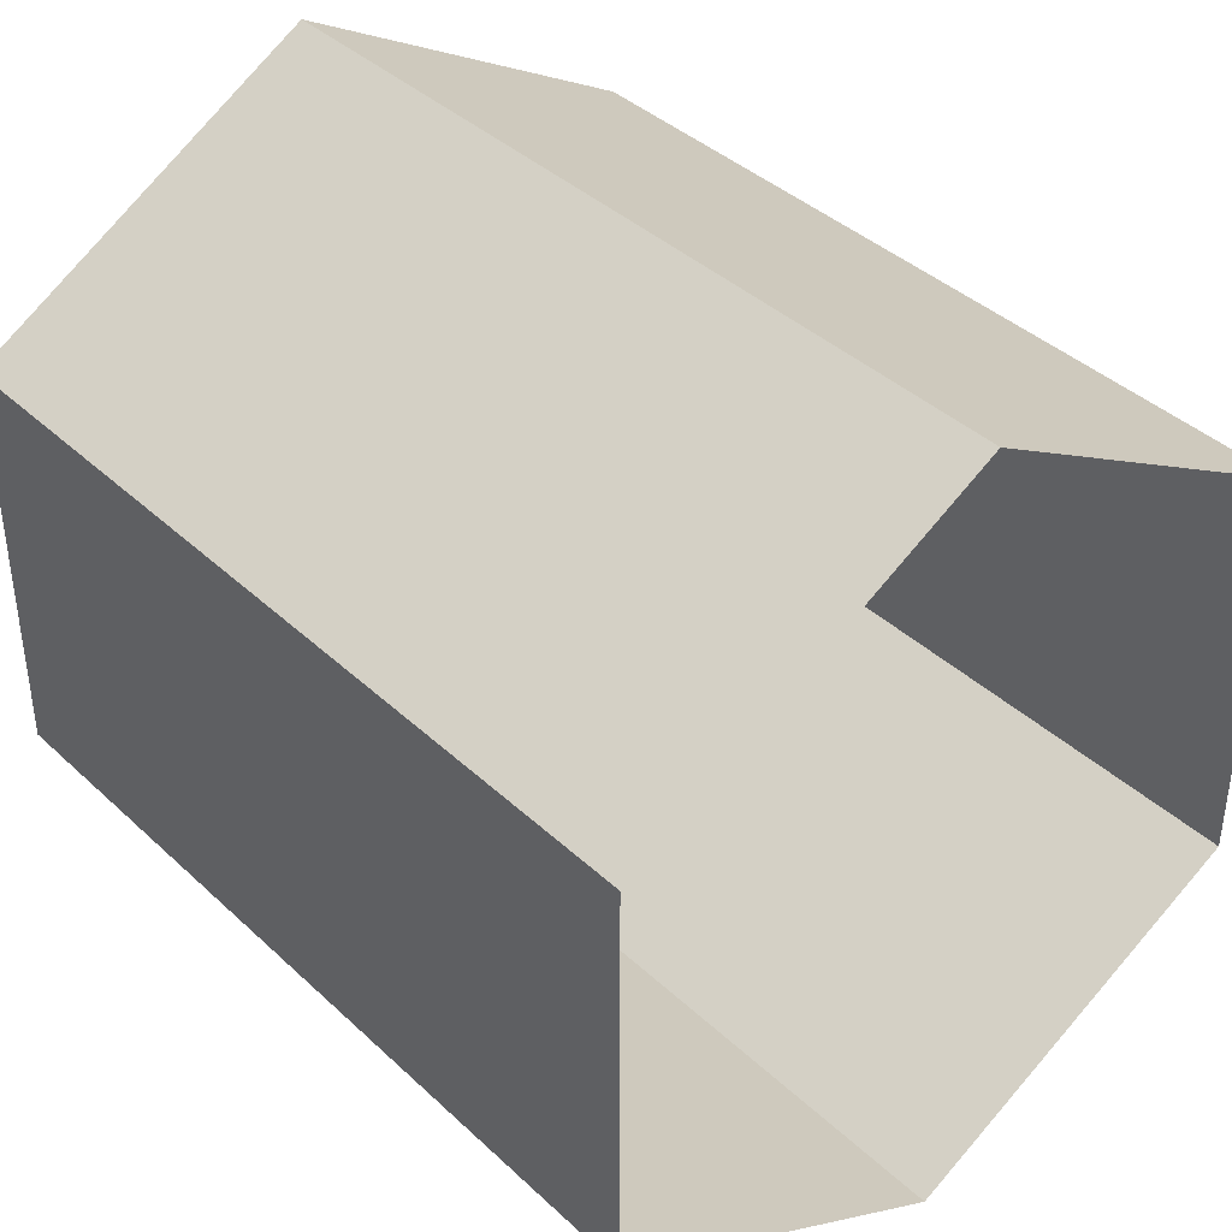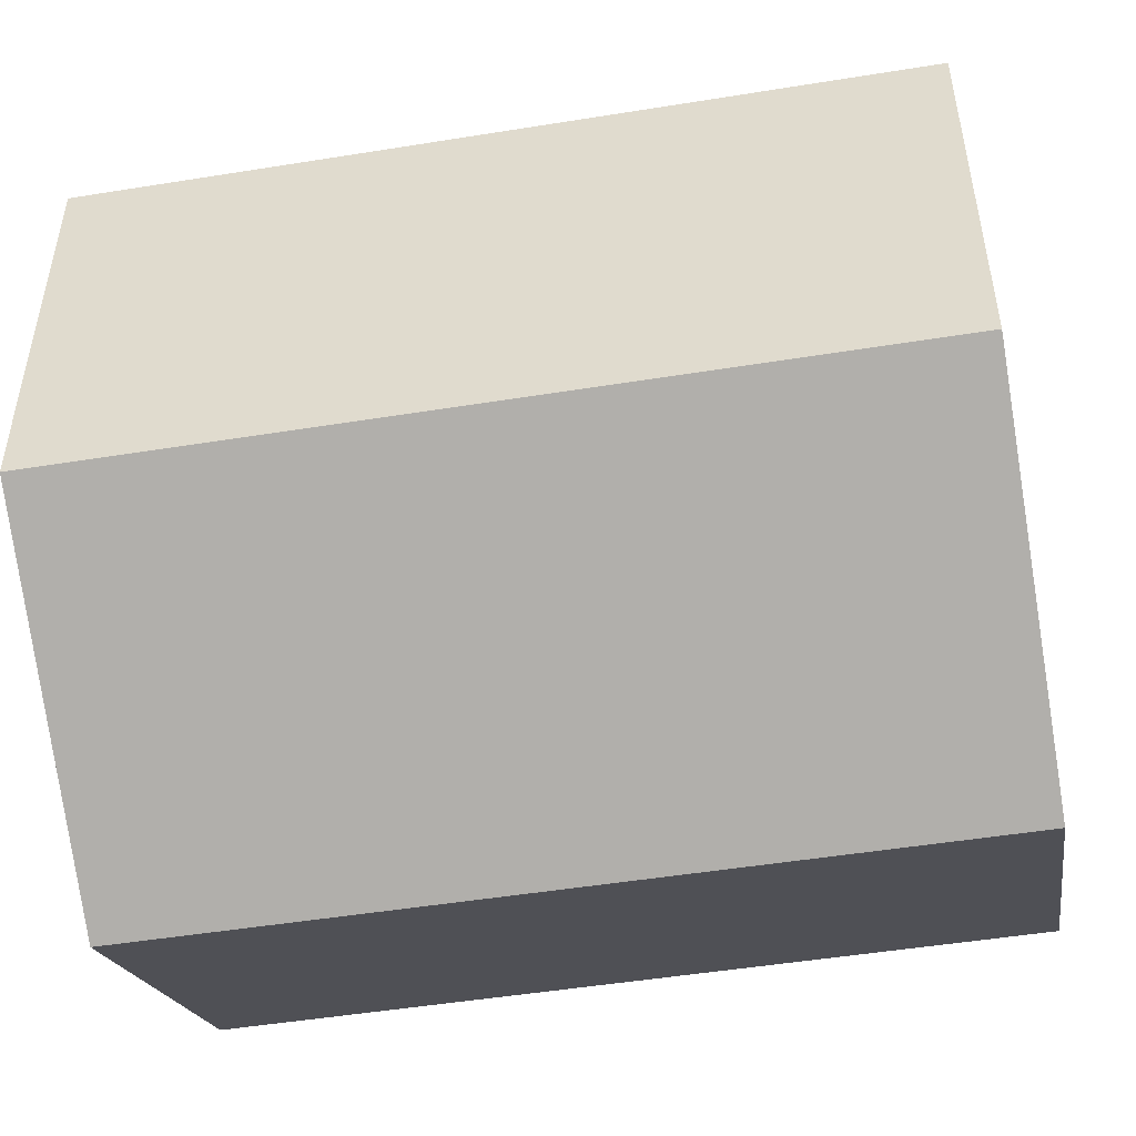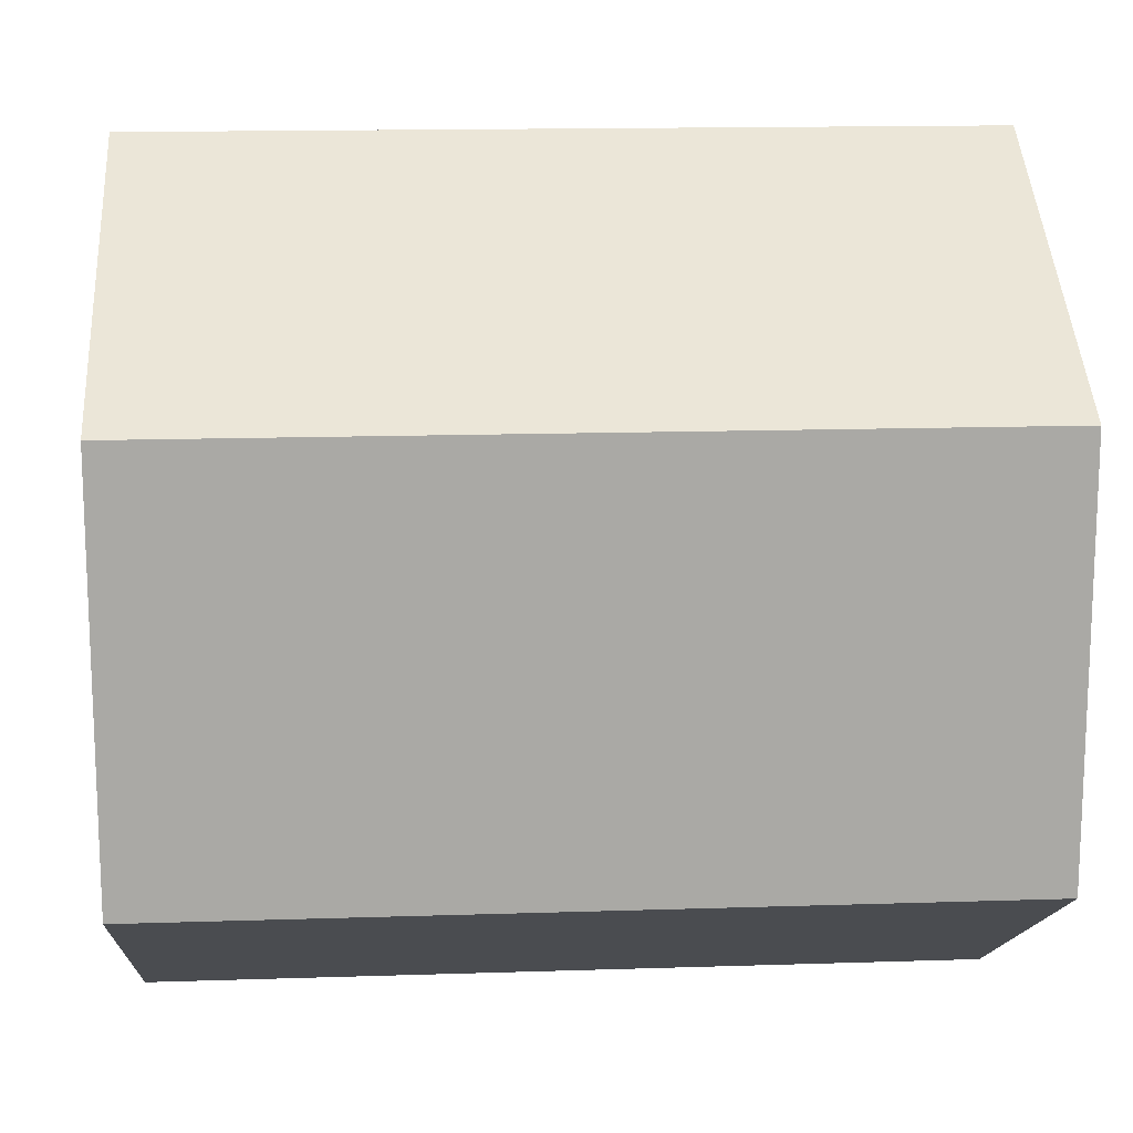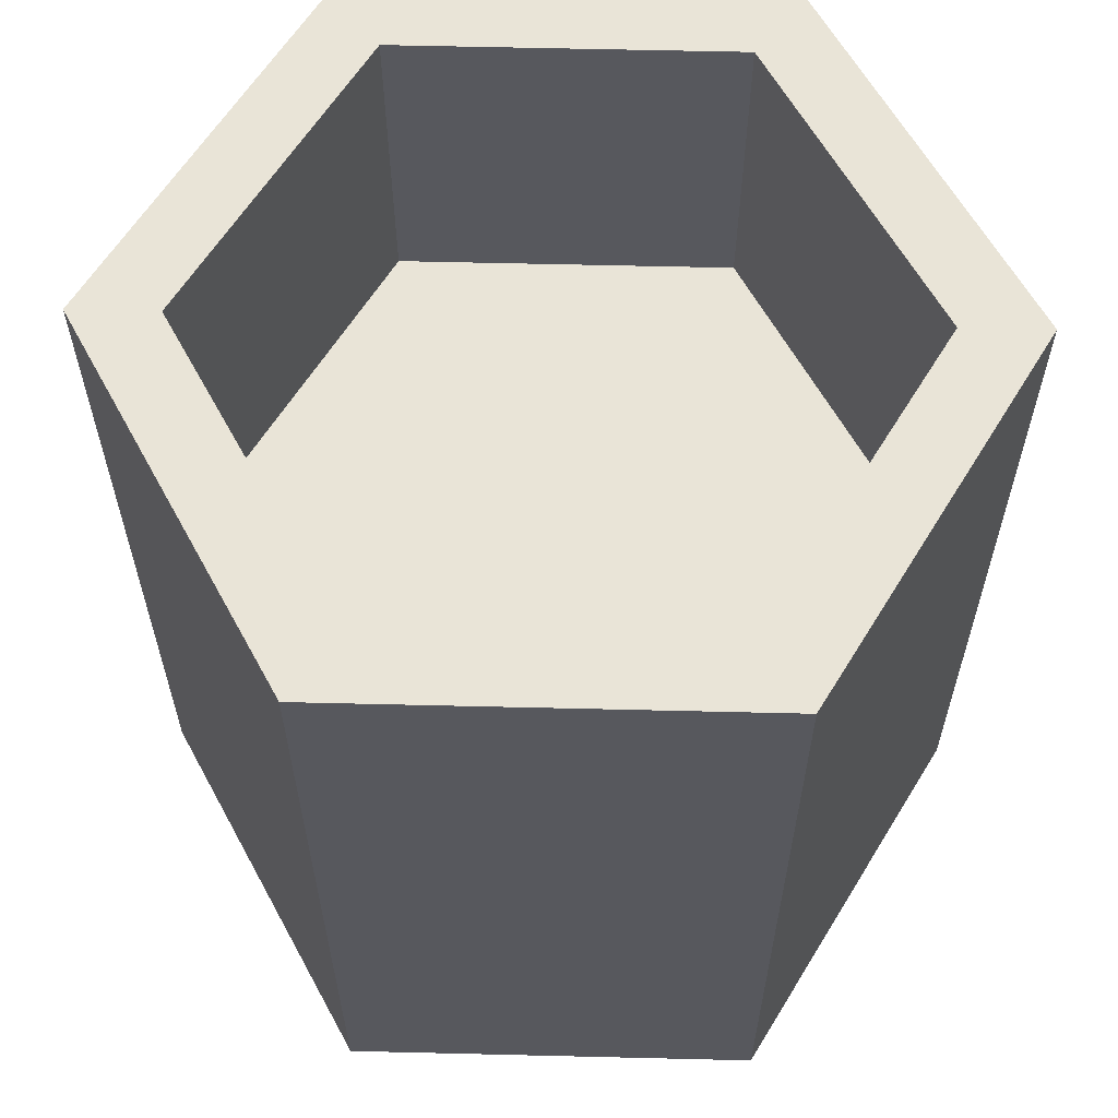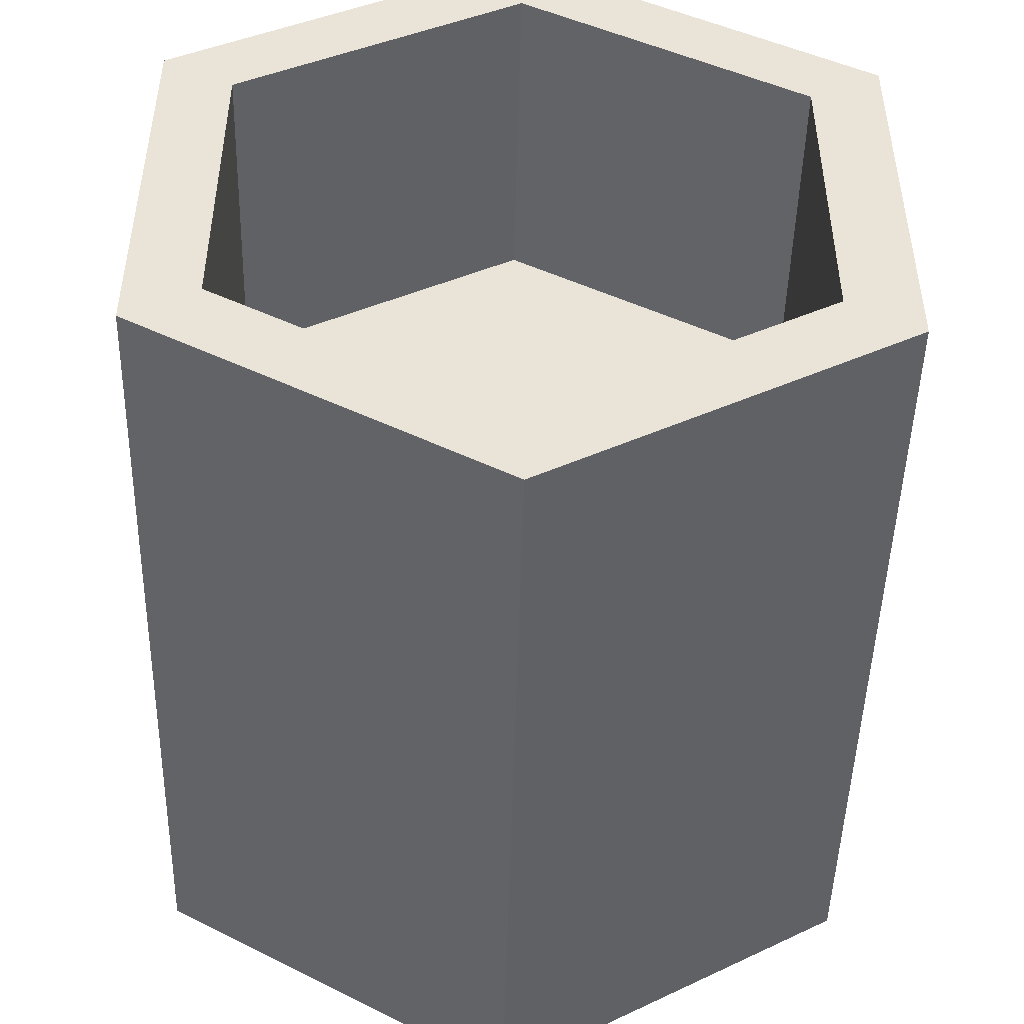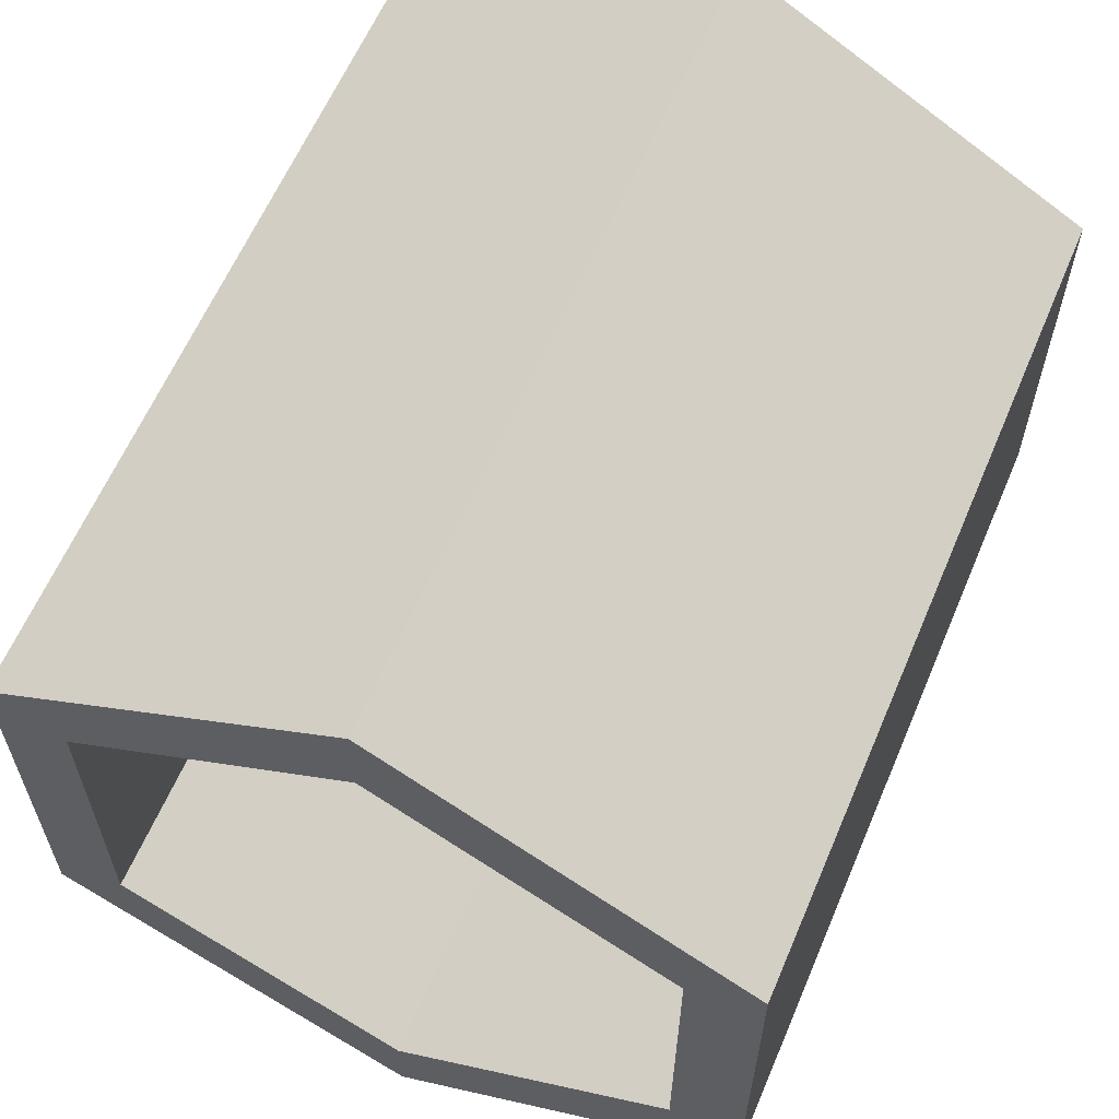
<metadata>
{"format":"obj","ext":"obj","renderer":"f3d","projection":"perspective","resolution":1024,"background":"white","views":[{"elev":39.7,"azim":138.8,"up":"+Y"},{"elev":-49.6,"azim":100.1,"up":"+Y"},{"elev":14.9,"azim":-94.0,"up":"+Y"},{"elev":61.2,"azim":31.4,"up":"+Z"},{"elev":-47.6,"azim":-1.4,"up":"+Y"},{"elev":61.5,"azim":23.0,"up":"+Y"}]}
</metadata>
<code>
o Cylinder
v 0 0.1 0.15
v 0.0866 0.05 0.15
v 0.0866 -0.05 0.15
v -0 -0.1 0.15
v -0.0866 -0.05 0.15
v -0.0866 0.05 0.15
v 0 0.125 0
v 0 0.125 0.25
v 0.1083 0.0625 0
v 0.1083 0.0625 0.25
v 0.1083 -0.0625 -0
v 0.1083 -0.0625 0.25
v -0 -0.125 -0
v -0 -0.125 0.25
v -0.1083 -0.0625 -0
v -0.1083 -0.0625 0.25
v -0.1083 0.0625 0
v -0.1083 0.0625 0.25
v -0.0866 0.05 0.25
v -0.0866 -0.05 0.25
v 0.0866 0.05 0.25
v 0.0866 -0.05 0.25
v 0 0.1 0.25
v -0 -0.1 0.25
g Cylinder_Cylinder_Blue_Metal
f 21 12 10
f 12 24 14
f 8 21 10
f 18 23 8
f 20 18 16
f 14 20 16
f 4 6 5
f 4 2 1
f 3 21 2
f 2 23 1
f 19 1 23
f 5 19 20
f 5 24 4
f 4 22 3
f 16 17 15
f 17 8 7
f 8 9 7
f 10 11 9
f 12 13 11
f 14 15 13
f 21 22 12
f 12 22 24
f 8 23 21
f 18 19 23
f 20 19 18
f 14 24 20
f 4 1 6
f 4 3 2
f 3 22 21
f 2 21 23
f 19 6 1
f 5 6 19
f 5 20 24
f 4 24 22
f 16 18 17
f 17 18 8
f 8 10 9
f 10 12 11
f 12 14 13
f 14 16 15

</code>
